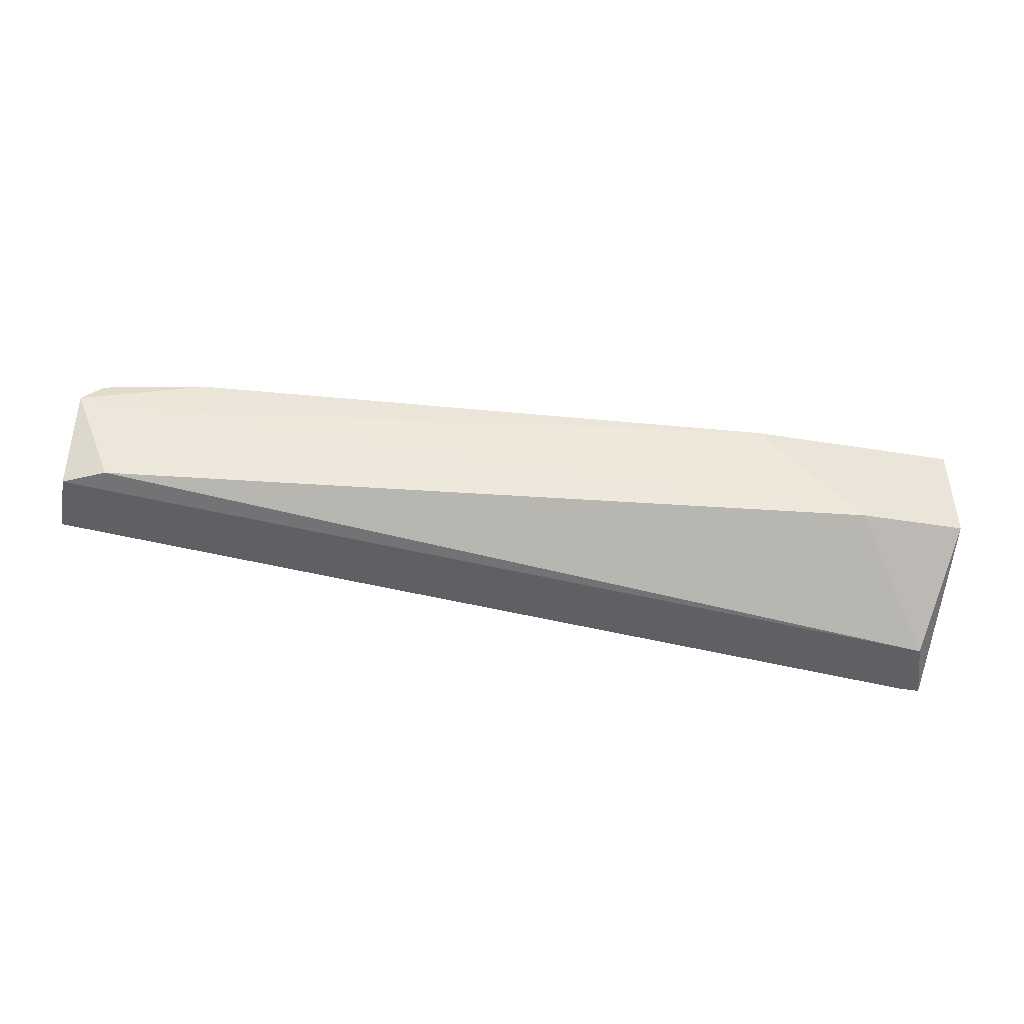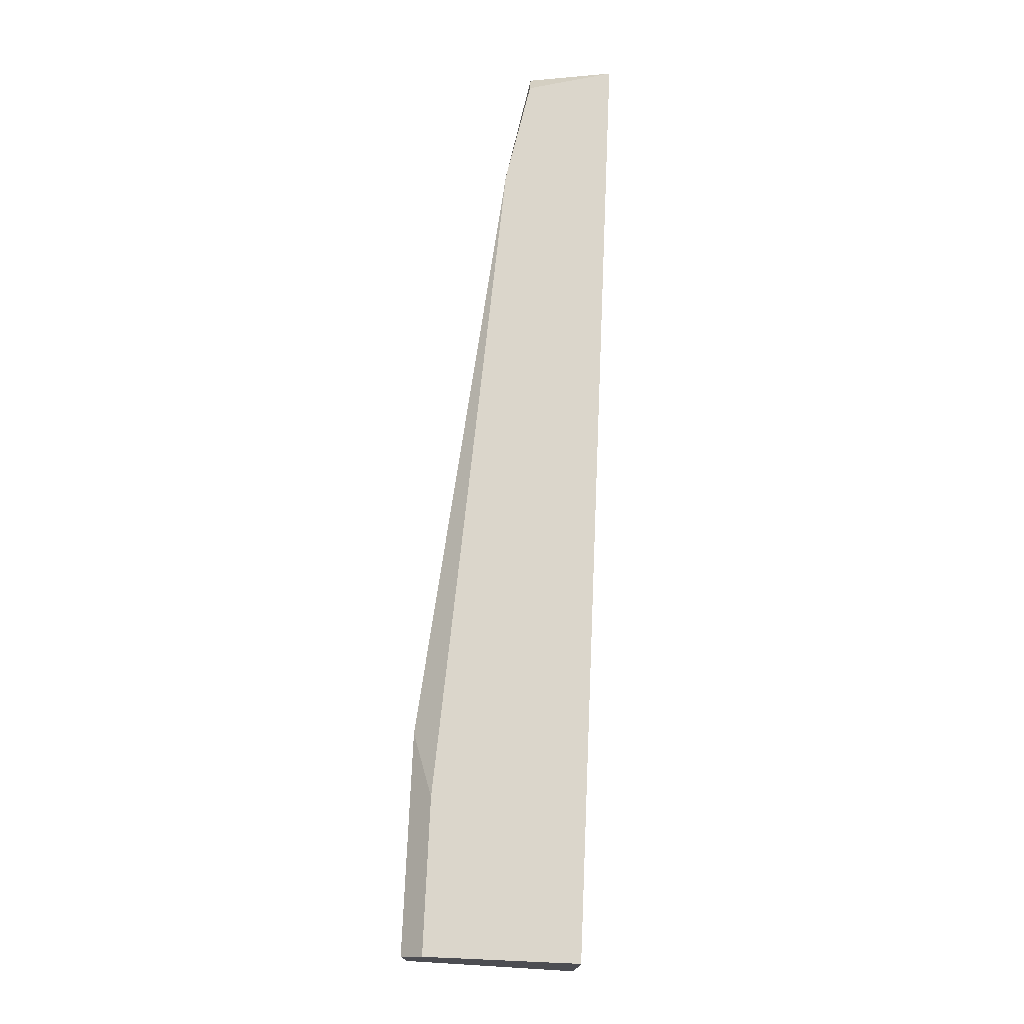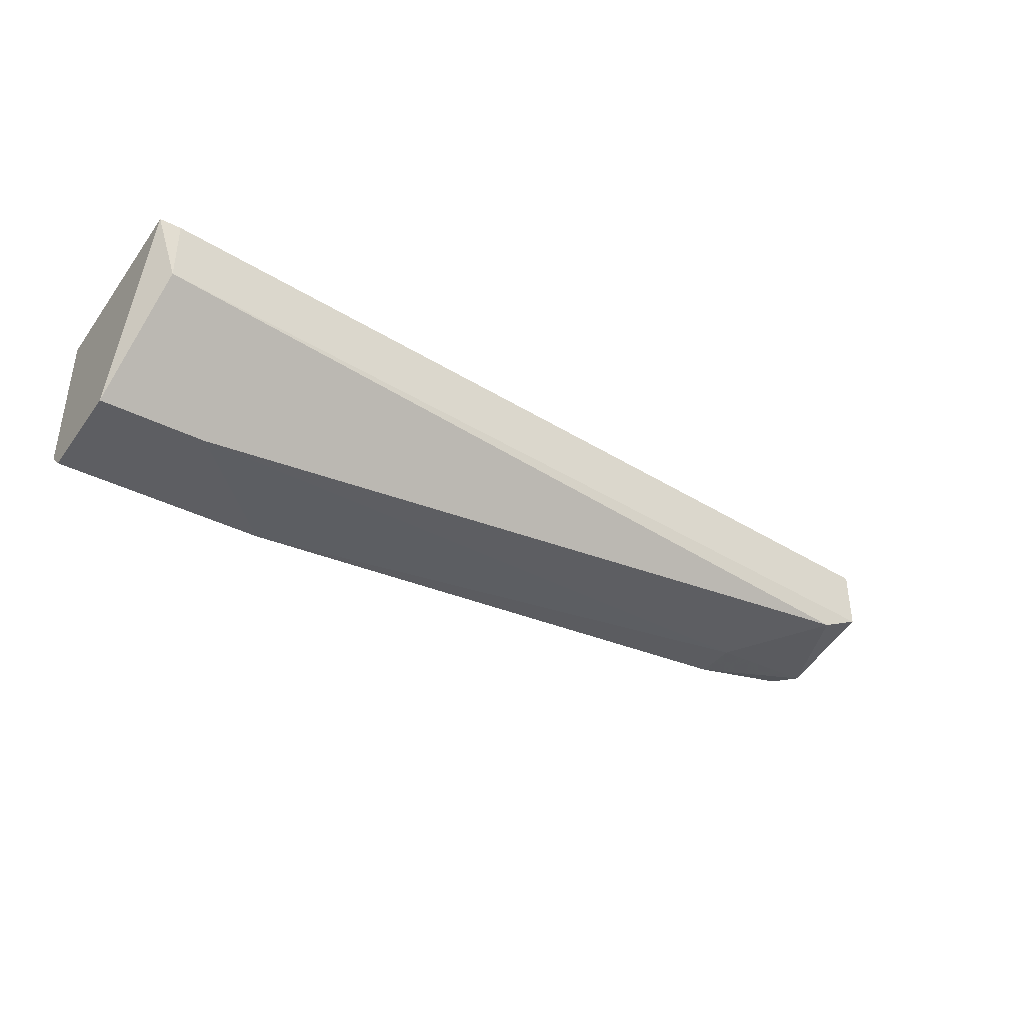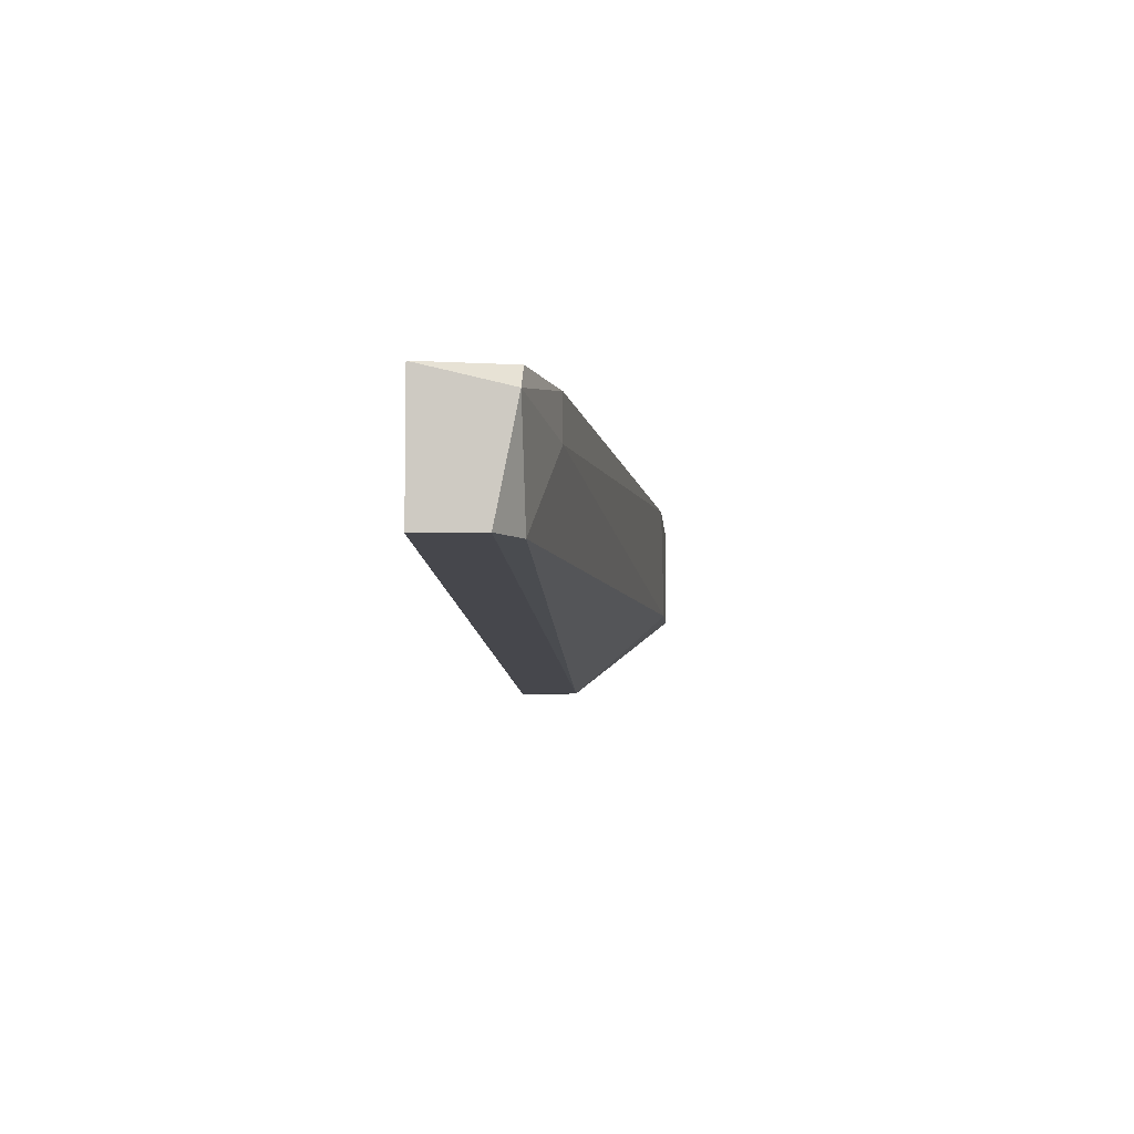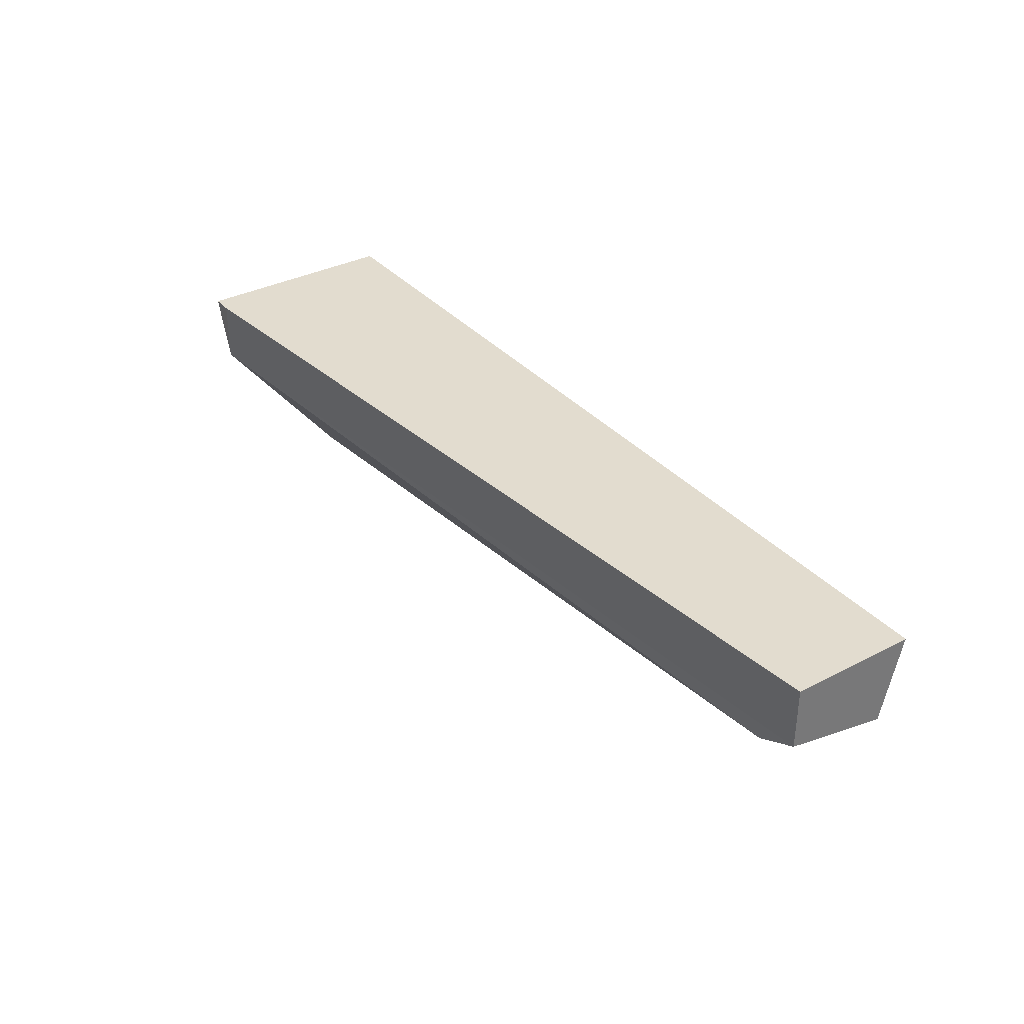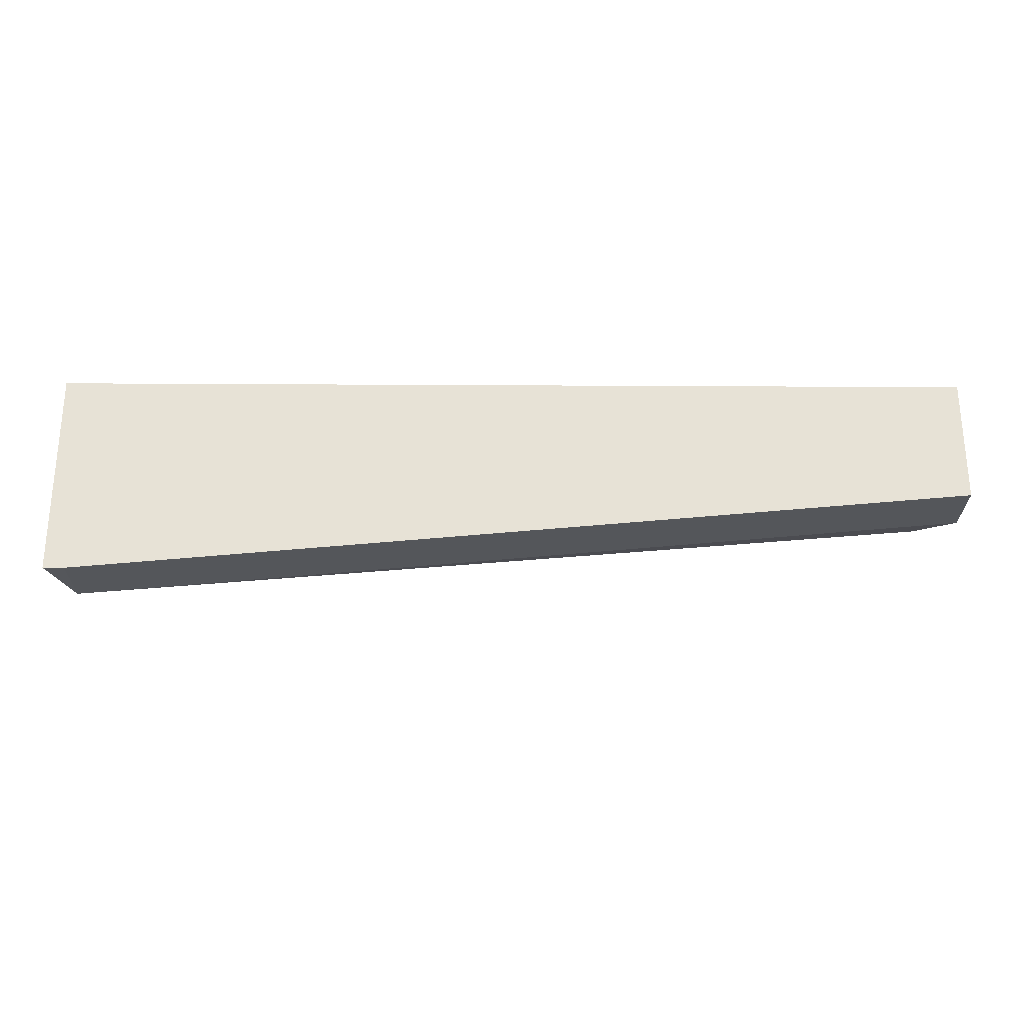
<metadata>
{"format":"obj","ext":"obj","renderer":"f3d","projection":"perspective","resolution":1024,"background":"white","views":[{"elev":-44.7,"azim":-10.7,"up":"+Z"},{"elev":73.6,"azim":92.5,"up":"+Z"},{"elev":-39.1,"azim":147.5,"up":"+Y"},{"elev":-5.7,"azim":-85.9,"up":"+Z"},{"elev":34.7,"azim":-124.8,"up":"+Y"},{"elev":-26.5,"azim":179.5,"up":"+Z"}]}
</metadata>
<code>
v -0.04953 -0.003155 0.01031
v -0.05062 -0.003155 0.009226
v -0.05062 -0.002077 0.003829
v -0.05062 0.001162 0.003829
v -0.05062 0.001162 0.01031
v -0.004205 -0.002077 -0.00049
v -0.004205 0.001162 -0.00049
v -0.003122 -0.006393 0.01031
v -0.003122 -0.007473 0.003829
v -0.003122 -0.007473 0.009226
v -0.003122 0.001162 -0.00049
v -0.003122 0.001162 0.01031
v -0.01392 -0.007473 0.009226
v -0.01068 -0.006393 0.01031
v -0.04845 -0.003155 0.003829
v -0.00852 -0.007473 0.003829
v -0.04413 -0.004234 0.008146
v -0.04413 -0.004234 0.01031
f 18 1 2
f 7 6 4
f 7 4 12
f 14 12 1
f 12 4 5
f 1 12 5
f 9 12 10
f 14 13 10
f 13 9 10
f 6 9 16
f 15 6 16
f 9 13 16
f 16 13 17
f 15 16 17
f 6 7 11
f 7 12 11
f 9 6 11
f 12 9 11
f 4 6 3
f 6 15 3
f 5 4 3
f 12 14 8
f 14 10 8
f 10 12 8
f 14 1 18
f 13 14 18
f 17 13 18
f 17 18 2
f 1 5 2
f 15 17 2
f 3 15 2
f 5 3 2

</code>
